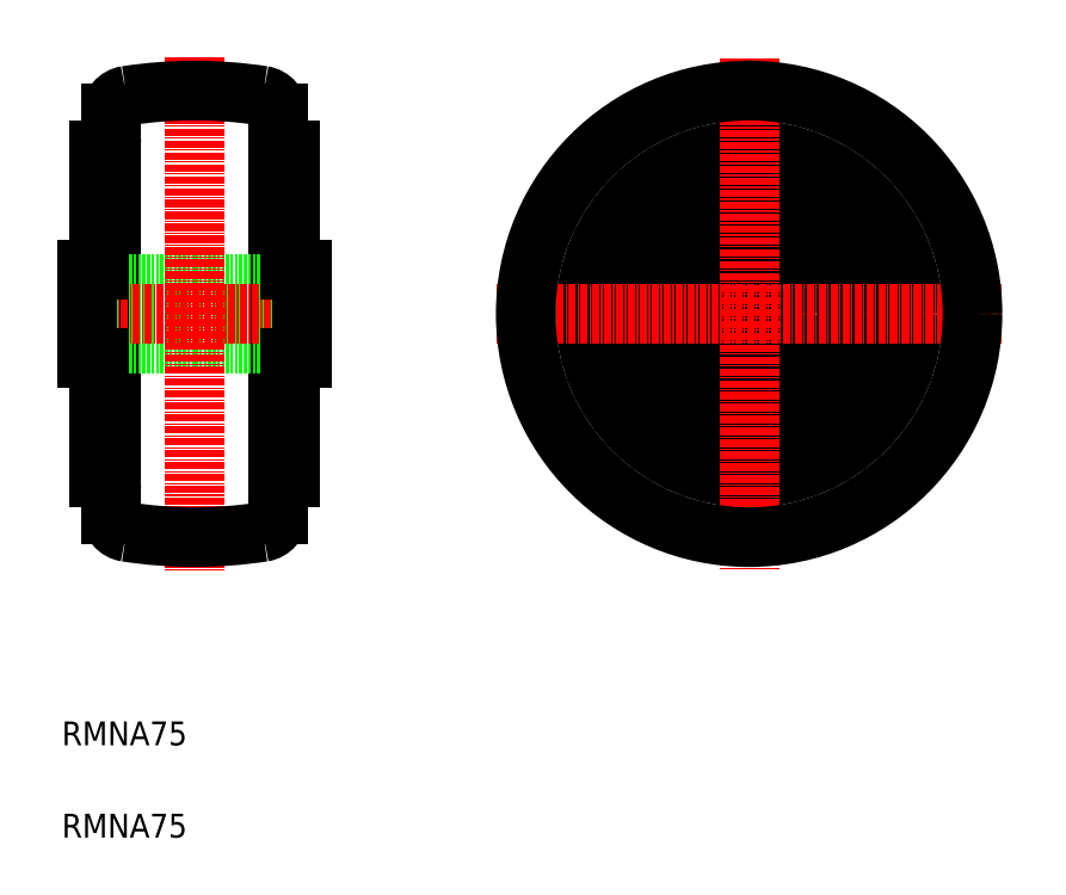
<metadata>
{"format":"dxf","ext":"dxf","renderer":"ezdxf+matplotlib","layout":"modelspace","background":"white","min_lineweight":24,"dpi":150}
</metadata>
<code>
0
SECTION
2
ENTITIES
0
TEXT
8
0
10
132.5
20
74.2
30
0
40
4
1
RMNA75
0
TEXT
8
0
10
132.5
20
89.7
30
0
40
4
1
RMNA75
0
LINE
8
0
10
170.8
20
134.7
30
0
11
170.8
21
189.7
31
0
0
LINE
8
0
10
138.8
20
134.7
30
0
11
138.8
21
189.7
31
0
0
ARC
8
0
10
170.8
20
132.7
30
0
40
2
50
90
51
180
0
ARC
8
0
10
138.8
20
132.7
30
0
40
2
50
0
51
90
0
ARC
8
0
10
138.8
20
191.7
30
0
40
2
50
270
51
0
0
ARC
8
0
10
170.8
20
191.7
30
0
40
2
50
180
51
270
0
ARC
8
0
10
262.5
20
173.5
30
0
40
1
50
217.8
51
300
0
LINE
8
0
10
263.8
20
173.1
30
0
11
263
21
172.6
31
0
0
ARC
8
0
10
262.2
20
173.9
30
0
40
1
50
219.3
51
300
0
ARC
8
0
10
265.2
20
168.7
30
0
40
1
50
120
51
200.7
0
ARC
8
0
10
265
20
169.2
30
0
40
1
50
120
51
202.2
0
LINE
8
0
10
265.3
20
170.5
30
0
11
264.5
21
170
31
0
0
LINE
8
0
10
263.6
20
173.5
30
0
11
265.6
21
170
31
0
0
LINE
8
0
10
270
20
172.6
30
0
11
264.7
21
169.5
31
0
0
ARC
8
0
10
270.3
20
172.2
30
0
40
1
50
24.14
51
120
0
LINE
8
0
10
268.8
20
172.5
30
0
11
269.8
21
173
31
0
0
ARC
8
0
10
270.5
20
171.7
30
0
40
1
50
22.97
51
120
0
LINE
8
0
10
268
20
176
30
0
11
262.7
21
173
31
0
0
ARC
8
0
10
267.8
20
176.5
30
0
40
1
50
300
51
35.86
0
LINE
8
0
10
268.3
20
175.6
30
0
11
267.3
21
175.1
31
0
0
ARC
8
0
10
267.5
20
176.9
30
0
40
1
50
300
51
37.03
0
LINE
8
0
10
267
20
175.5
30
0
11
269
21
172
31
0
0
ARC
8
0
10
265
20
155.2
30
0
40
1
50
157.8
51
240
0
LINE
8
0
10
265.3
20
153.8
30
0
11
264.5
21
154.3
31
0
0
ARC
8
0
10
265.2
20
155.6
30
0
40
1
50
159.3
51
240
0
ARC
8
0
10
262.2
20
150.4
30
0
40
1
50
60
51
140.7
0
ARC
8
0
10
262.5
20
150.8
30
0
40
1
50
60
51
142.2
0
LINE
8
0
10
263.8
20
151.2
30
0
11
263
21
151.7
31
0
0
LINE
8
0
10
265.6
20
154.3
30
0
11
263.6
21
150.8
31
0
0
LINE
8
0
10
268
20
148.3
30
0
11
262.7
21
151.3
31
0
0
ARC
8
0
10
267.8
20
147.8
30
0
40
1
50
324.1
51
60
0
LINE
8
0
10
267.3
20
149.2
30
0
11
268.3
21
148.7
31
0
0
ARC
8
0
10
267.5
20
147.4
30
0
40
1
50
323
51
60
0
LINE
8
0
10
270
20
151.7
30
0
11
264.7
21
154.8
31
0
0
ARC
8
0
10
270.3
20
152.1
30
0
40
1
50
240
51
335.9
0
LINE
8
0
10
269.8
20
151.3
30
0
11
268.8
21
151.8
31
0
0
ARC
8
0
10
270.5
20
152.6
30
0
40
1
50
240
51
337
0
LINE
8
0
10
269
20
152.3
30
0
11
267
21
148.8
31
0
0
ARC
8
0
10
250.4
20
143.8
30
0
40
1
50
97.77
51
180
0
LINE
8
0
10
249.4
20
142.9
30
0
11
249.4
21
143.8
31
0
0
ARC
8
0
10
250.9
20
143.9
30
0
40
1
50
99.33
51
180
0
ARC
8
0
10
244.9
20
143.9
30
0
40
1
50
1.954e-11
51
80.67
0
ARC
8
0
10
245.4
20
143.8
30
0
40
1
50
6.514e-12
51
82.23
0
LINE
8
0
10
246.4
20
142.9
30
0
11
246.4
21
143.8
31
0
0
LINE
8
0
10
249.9
20
142.9
30
0
11
245.9
21
142.9
31
0
0
LINE
8
0
10
245.9
20
137.8
30
0
11
245.9
21
143.9
31
0
0
ARC
8
0
10
245.4
20
137.8
30
0
40
1
50
264.1
51
6.514e-12
0
LINE
8
0
10
246.4
20
138.9
30
0
11
246.4
21
137.8
31
0
0
ARC
8
0
10
244.9
20
137.8
30
0
40
1
50
263
51
1.466e-11
0
LINE
8
0
10
249.9
20
137.8
30
0
11
249.9
21
143.9
31
0
0
ARC
8
0
10
250.4
20
137.8
30
0
40
1
50
180
51
275.9
0
LINE
8
0
10
249.4
20
137.8
30
0
11
249.4
21
138.9
31
0
0
ARC
8
0
10
250.9
20
137.8
30
0
40
1
50
180
51
277
0
LINE
8
0
10
249.9
20
138.9
30
0
11
245.9
21
138.9
31
0
0
ARC
8
0
10
233.3
20
150.8
30
0
40
1
50
37.77
51
120
0
LINE
8
0
10
232
20
151.2
30
0
11
232.8
21
151.7
31
0
0
ARC
8
0
10
233.6
20
150.4
30
0
40
1
50
39.33
51
120
0
ARC
8
0
10
230.6
20
155.6
30
0
40
1
50
300
51
20.67
0
ARC
8
0
10
230.8
20
155.2
30
0
40
1
50
300
51
22.23
0
LINE
8
0
10
230.5
20
153.8
30
0
11
231.3
21
154.3
31
0
0
LINE
8
0
10
232.2
20
150.8
30
0
11
230.2
21
154.3
31
0
0
LINE
8
0
10
225.9
20
151.7
30
0
11
231.1
21
154.8
31
0
0
ARC
8
0
10
225.6
20
152.1
30
0
40
1
50
204.1
51
300
0
LINE
8
0
10
227
20
151.8
30
0
11
226.1
21
151.3
31
0
0
ARC
8
0
10
225.4
20
152.6
30
0
40
1
50
203
51
300
0
LINE
8
0
10
227.9
20
148.3
30
0
11
233.1
21
151.3
31
0
0
ARC
8
0
10
228.1
20
147.8
30
0
40
1
50
120
51
215.9
0
LINE
8
0
10
227.6
20
148.7
30
0
11
228.5
21
149.2
31
0
0
ARC
8
0
10
228.4
20
147.4
30
0
40
1
50
120
51
217
0
LINE
8
0
10
228.8
20
148.8
30
0
11
226.8
21
152.3
31
0
0
ARC
8
0
10
230.8
20
169.2
30
0
40
1
50
337.8
51
60
0
LINE
8
0
10
230.5
20
170.5
30
0
11
231.3
21
170
31
0
0
ARC
8
0
10
230.6
20
168.7
30
0
40
1
50
339.3
51
60
0
ARC
8
0
10
233.6
20
173.9
30
0
40
1
50
240
51
320.7
0
ARC
8
0
10
233.3
20
173.5
30
0
40
1
50
240
51
322.2
0
LINE
8
0
10
232
20
173.1
30
0
11
232.8
21
172.6
31
0
0
LINE
8
0
10
230.2
20
170
30
0
11
232.2
21
173.5
31
0
0
LINE
8
0
10
227.9
20
176
30
0
11
233.1
21
173
31
0
0
ARC
8
0
10
228.1
20
176.5
30
0
40
1
50
144.1
51
240
0
LINE
8
0
10
228.5
20
175.1
30
0
11
227.6
21
175.6
31
0
0
ARC
8
0
10
228.4
20
176.9
30
0
40
1
50
143
51
240
0
LINE
8
0
10
225.9
20
172.6
30
0
11
231.1
21
169.5
31
0
0
ARC
8
0
10
225.6
20
172.2
30
0
40
1
50
60
51
155.9
0
LINE
8
0
10
226.1
20
173
30
0
11
227
21
172.5
31
0
0
ARC
8
0
10
225.4
20
171.7
30
0
40
1
50
60
51
157
0
LINE
8
0
10
226.8
20
172
30
0
11
228.8
21
175.5
31
0
0
ARC
8
0
10
250.9
20
180.4
30
0
40
1
50
180
51
260.7
0
LINE
8
0
10
249.9
20
186.5
30
0
11
249.9
21
180.4
31
0
0
ARC
8
0
10
250.4
20
180.5
30
0
40
1
50
180
51
262.2
0
LINE
8
0
10
249.4
20
181.4
30
0
11
249.4
21
180.5
31
0
0
ARC
8
0
10
245.4
20
180.5
30
0
40
1
50
277.8
51
2.28e-11
0
LINE
8
0
10
246.4
20
181.4
30
0
11
246.4
21
180.5
31
0
0
ARC
8
0
10
244.9
20
180.4
30
0
40
1
50
279.3
51
2.768e-11
0
LINE
8
0
10
245.9
20
186.5
30
0
11
245.9
21
180.4
31
0
0
ARC
8
0
10
245.4
20
186.5
30
0
40
1
50
2.606e-11
51
95.86
0
LINE
8
0
10
246.4
20
186.5
30
0
11
246.4
21
185.4
31
0
0
ARC
8
0
10
244.9
20
186.5
30
0
40
1
50
1.303e-11
51
97.03
0
ARC
8
0
10
250.4
20
186.5
30
0
40
1
50
84.14
51
180
0
LINE
8
0
10
249.4
20
185.4
30
0
11
249.4
21
186.5
31
0
0
ARC
8
0
10
250.9
20
186.5
30
0
40
1
50
82.97
51
180
0
LINE
8
0
10
245.9
20
185.4
30
0
11
249.9
21
185.4
31
0
0
LINE
8
0
10
245.9
20
181.4
30
0
11
249.9
21
181.4
31
0
0
CIRCLE
8
0
10
247.9
20
162.2
30
0
40
16.5
0
CIRCLE
8
0
10
247.9
20
162.2
30
0
40
7.5
0
CIRCLE
8
0
10
247.9
20
162.2
30
0
40
25.5
0
CIRCLE
8
0
10
247.9
20
162.2
30
0
40
27.5
0
CIRCLE
8
0
10
247.9
20
162.2
30
0
40
5
0
LINE
8
0
10
140.8
20
128.5
30
0
11
140.8
21
195.8
31
0
0
ARC
8
0
10
143.8
20
128.5
30
0
40
3
50
180
51
261.2
0
LINE
8
0
10
168.8
20
128.5
30
0
11
168.8
21
195.8
31
0
0
CIRCLE
8
0
10
247.9
20
162.2
30
0
40
17.5
0
LINE
8
0
10
154.8
20
157.2
30
0
11
172.8
21
157.2
31
0
0
LINE
8
0
10
154.8
20
167.2
30
0
11
172.8
21
167.2
31
0
0
LINE
8
0
10
154.8
20
157.2
30
0
11
136.8
21
157.2
31
0
0
LINE
8
0
10
154.8
20
167.2
30
0
11
136.8
21
167.2
31
0
0
LINE
8
CENTER
10
247.9
20
205
30
0
11
247.9
21
119.3
31
0
0
LINE
8
CENTER
10
205.5
20
162.2
30
0
11
290.3
21
162.2
31
0
0
LINE
8
CENTER
10
154.8
20
205.3
30
0
11
154.8
21
119
31
0
0
LINE
8
CENTER
10
134.4
20
162.2
30
0
11
175.2
21
162.2
31
0
0
ARC
8
0
10
154.8
20
124.7
30
0
40
75
50
81.21
51
98.79
0
LINE
8
0
10
136.8
20
169.7
30
0
11
136.8
21
154.7
31
0
0
LINE
8
0
10
172.8
20
169.7
30
0
11
172.8
21
154.7
31
0
0
LINE
8
0
10
136.8
20
169.7
30
0
11
138.8
21
169.7
31
0
0
LINE
8
0
10
136.8
20
154.7
30
0
11
138.8
21
154.7
31
0
0
LINE
8
0
10
172.8
20
154.7
30
0
11
170.8
21
154.7
31
0
0
LINE
8
0
10
172.8
20
169.7
30
0
11
170.8
21
169.7
31
0
0
ARC
8
0
10
165.8
20
195.8
30
0
40
3
50
0
51
81.21
0
ARC
8
0
10
143.8
20
195.8
30
0
40
3
50
98.79
51
180
0
ARC
8
0
10
154.8
20
199.7
30
0
40
75
50
261.2
51
278.8
0
ARC
8
0
10
165.8
20
128.5
30
0
40
3
50
278.8
51
4.933e-05
0
CIRCLE
8
0
10
247.9
20
162.2
30
0
40
37.5
0
ENDSEC
0
EOF

</code>
